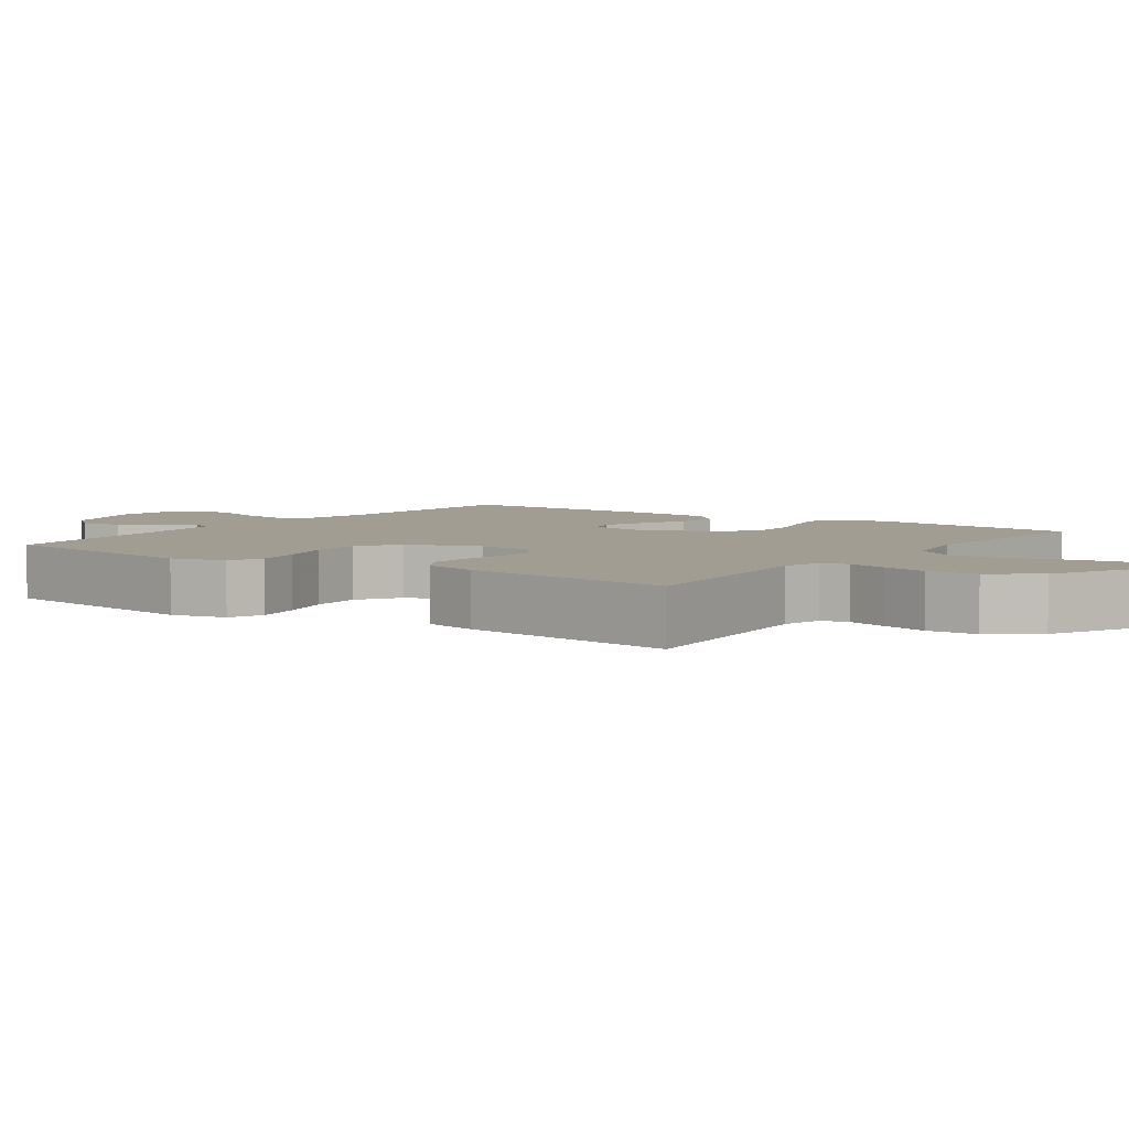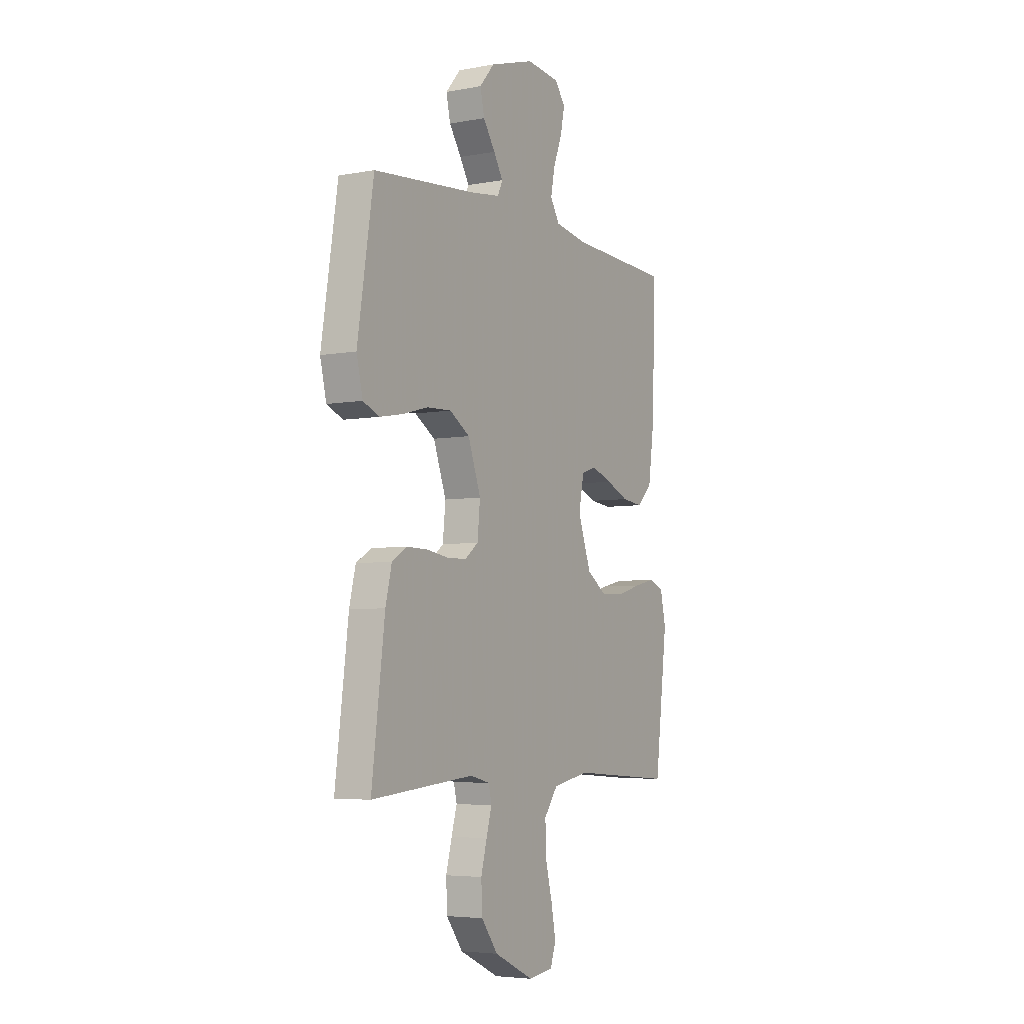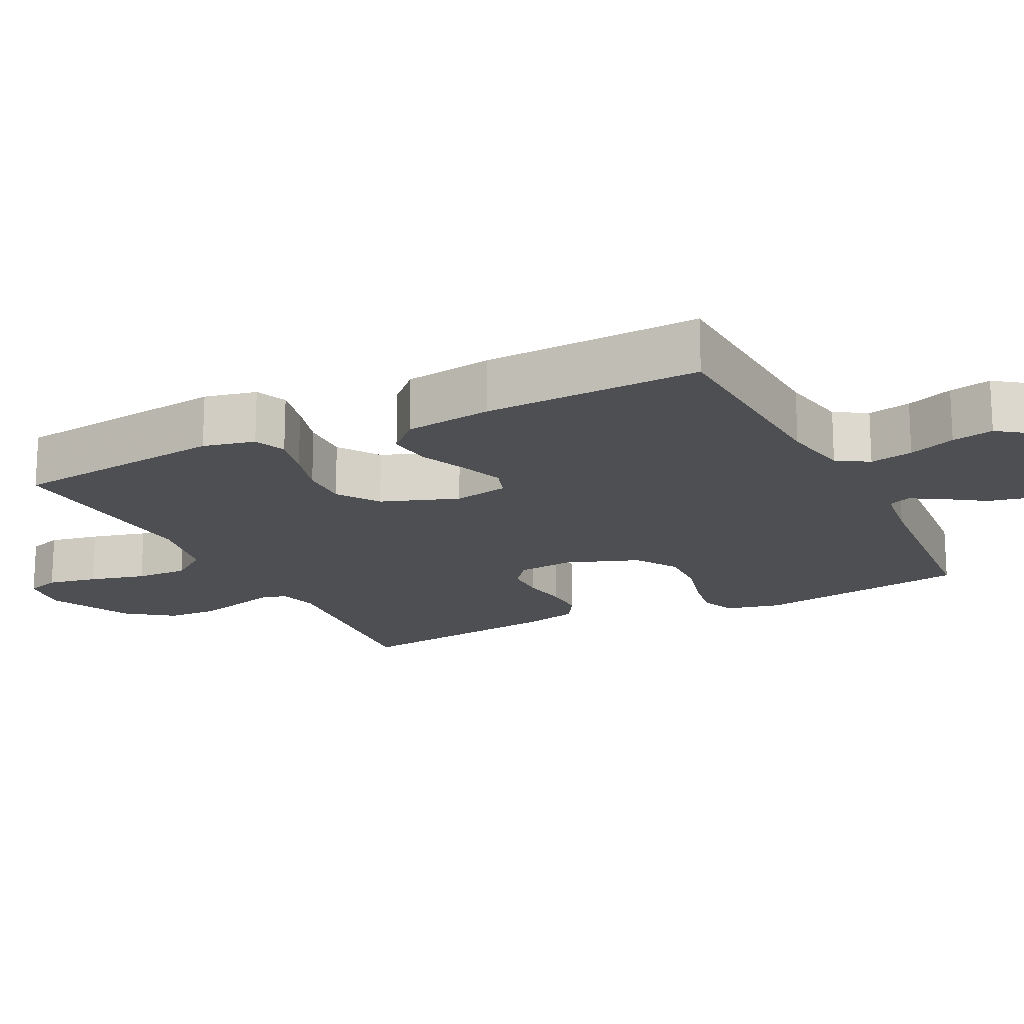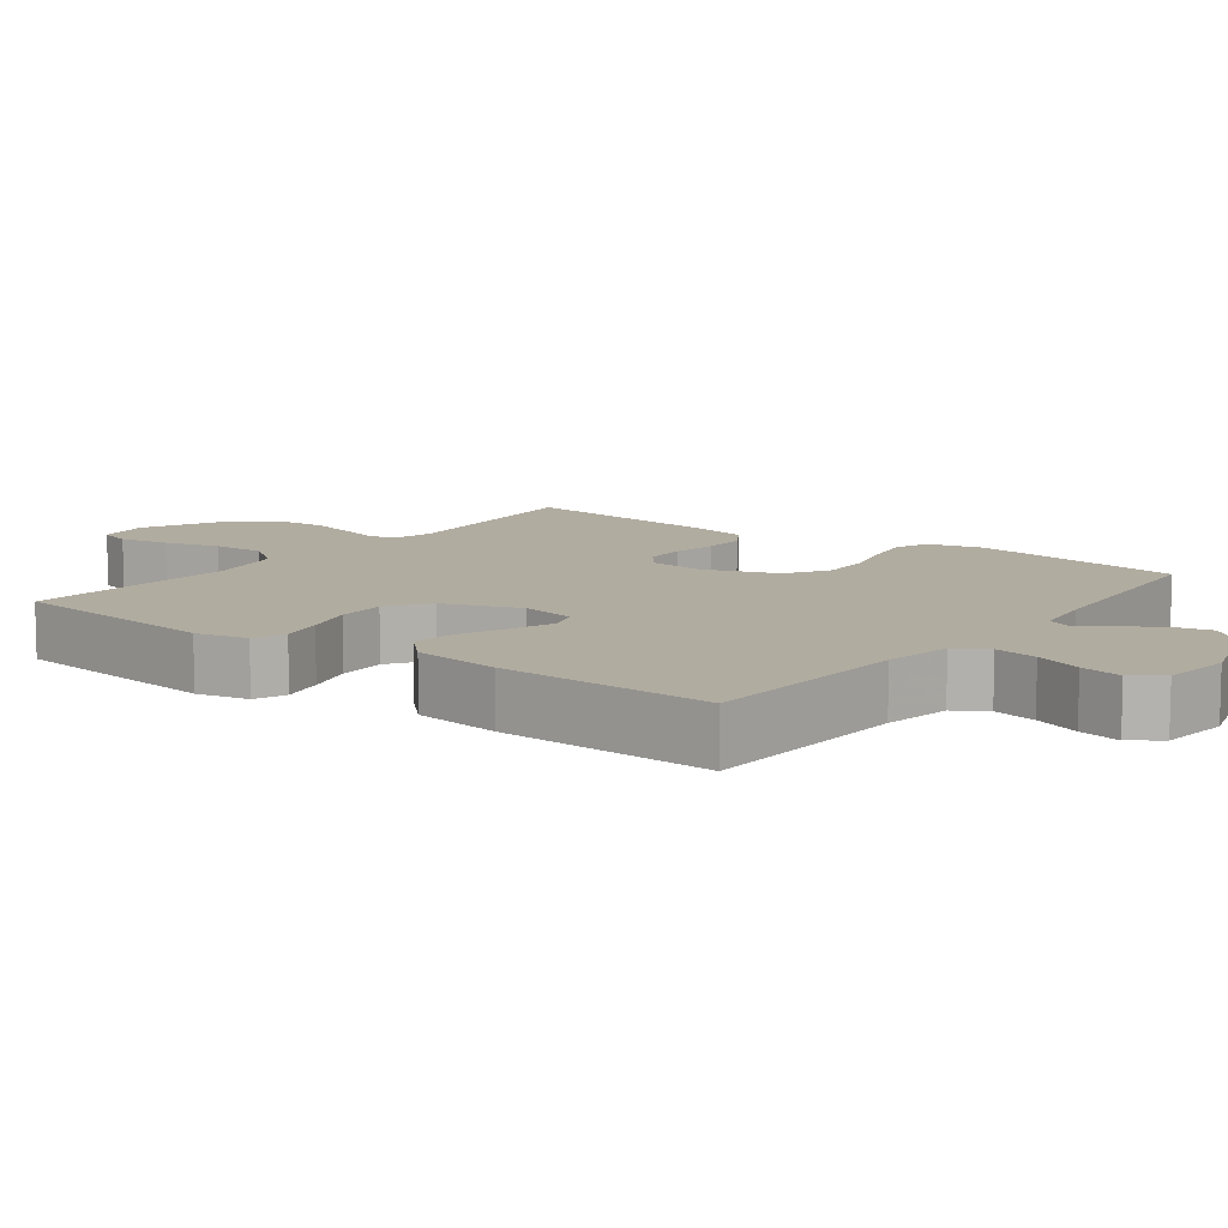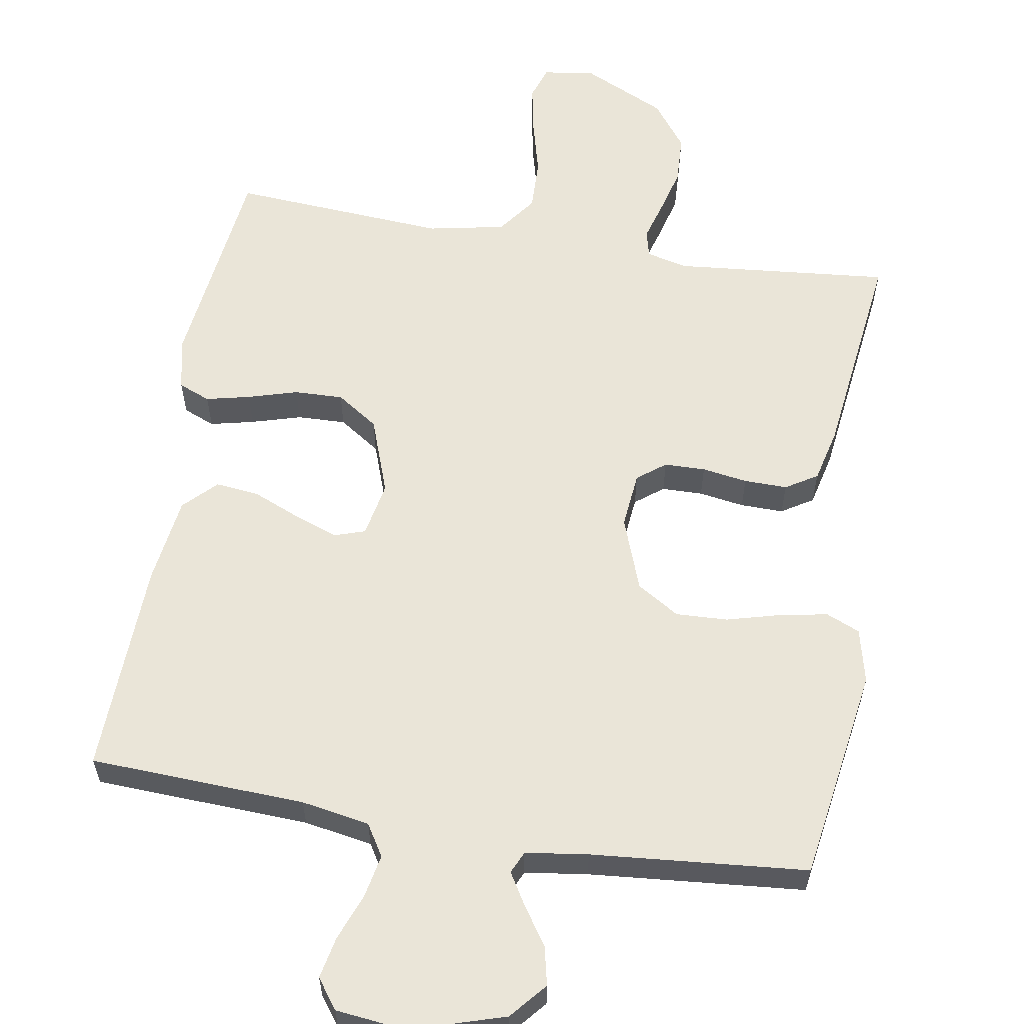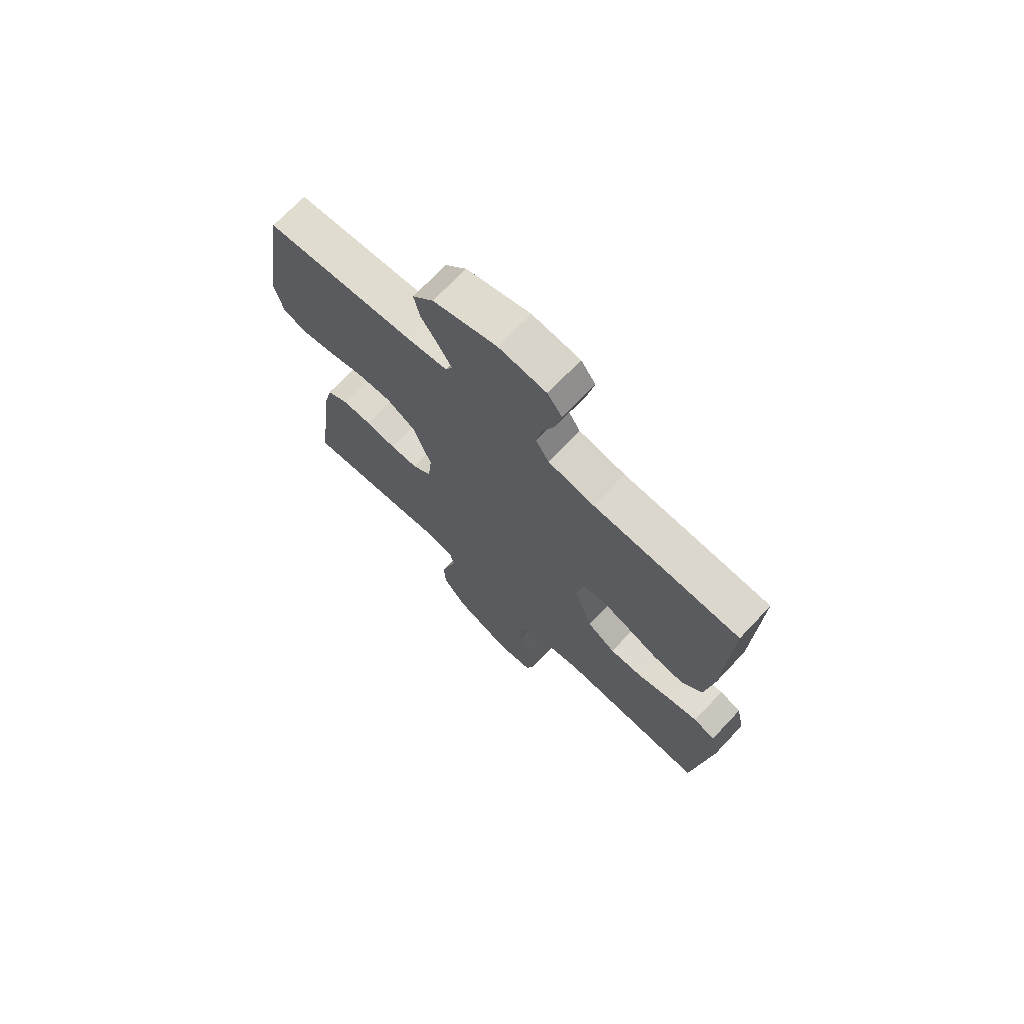
<metadata>
{"format":"obj","ext":"obj","renderer":"f3d","projection":"perspective","resolution":1024,"background":"white","views":[{"elev":4.9,"azim":125.4,"up":"+Y"},{"elev":-5.0,"azim":120.4,"up":"+Z"},{"elev":-17.6,"azim":-63.5,"up":"+Y"},{"elev":10.1,"azim":-53.2,"up":"+Y"},{"elev":59.5,"azim":9.4,"up":"+Y"},{"elev":71.4,"azim":-136.6,"up":"+Z"}]}
</metadata>
<code>
v -0.5 0.07 0.5
v -0.2 0.07 0.514
v -0.105 0.07 0.531
v -0.078 0.07 0.575
v -0.09 0.07 0.635
v -0.115 0.07 0.7
v -0.127 0.07 0.758
v -0.097 0.07 0.799
v 0 0.07 0.81
v 0.13 0.07 0.77
v 0.173 0.07 0.72
v 0.161 0.07 0.666
v 0.126 0.07 0.614
v 0.099 0.07 0.569
v 0.113 0.07 0.538
v 0.2 0.07 0.526
v 0.5 0.07 0.5
v 0.547 0.07 0.2
v 0.529 0.07 0.124
v 0.482 0.07 0.104
v 0.416 0.07 0.116
v 0.341 0.07 0.136
v 0.269 0.07 0.139
v 0.21 0.07 0.102
v 0.173 0.07 0
v 0.181 0.07 -0.078
v 0.22 0.07 -0.108
v 0.277 0.07 -0.109
v 0.34 0.07 -0.099
v 0.4 0.07 -0.098
v 0.444 0.07 -0.125
v 0.462 0.07 -0.2
v 0.5 0.07 -0.5
v 0.2 0.07 -0.472
v 0.143 0.07 -0.486
v 0.134 0.07 -0.524
v 0.15 0.07 -0.579
v 0.167 0.07 -0.643
v 0.164 0.07 -0.712
v 0.116 0.07 -0.776
v 0 0.07 -0.831
v -0.072 0.07 -0.821
v -0.088 0.07 -0.774
v -0.075 0.07 -0.705
v -0.055 0.07 -0.627
v -0.053 0.07 -0.554
v -0.093 0.07 -0.5
v -0.2 0.07 -0.479
v -0.5 0.07 -0.5
v -0.537 0.07 -0.2
v -0.521 0.07 -0.128
v -0.477 0.07 -0.11
v -0.416 0.07 -0.124
v -0.347 0.07 -0.144
v -0.279 0.07 -0.146
v -0.221 0.07 -0.107
v -0.183 0.07 0
v -0.198 0.07 0.077
v -0.241 0.07 0.091
v -0.301 0.07 0.069
v -0.367 0.07 0.041
v -0.428 0.07 0.034
v -0.472 0.07 0.078
v -0.489 0.07 0.2
v -0.5 0 0.5
v -0.2 0 0.514
v -0.105 0 0.531
v -0.078 0 0.575
v -0.09 0 0.635
v -0.115 0 0.7
v -0.127 0 0.758
v -0.097 0 0.799
v 0 0 0.81
v 0.13 0 0.77
v 0.173 0 0.72
v 0.161 0 0.666
v 0.126 0 0.614
v 0.099 0 0.569
v 0.113 0 0.538
v 0.2 0 0.526
v 0.5 0 0.5
v 0.547 0 0.2
v 0.529 0 0.124
v 0.482 0 0.104
v 0.416 0 0.116
v 0.341 0 0.136
v 0.269 0 0.139
v 0.21 0 0.102
v 0.173 0 0
v 0.181 0 -0.078
v 0.22 0 -0.108
v 0.277 0 -0.109
v 0.34 0 -0.099
v 0.4 0 -0.098
v 0.444 0 -0.125
v 0.462 0 -0.2
v 0.5 0 -0.5
v 0.2 0 -0.472
v 0.143 0 -0.486
v 0.134 0 -0.524
v 0.15 0 -0.579
v 0.167 0 -0.643
v 0.164 0 -0.712
v 0.116 0 -0.776
v 0 0 -0.831
v -0.072 0 -0.821
v -0.088 0 -0.774
v -0.075 0 -0.705
v -0.055 0 -0.627
v -0.053 0 -0.554
v -0.093 0 -0.5
v -0.2 0 -0.479
v -0.5 0 -0.5
v -0.537 0 -0.2
v -0.521 0 -0.128
v -0.477 0 -0.11
v -0.416 0 -0.124
v -0.347 0 -0.144
v -0.279 0 -0.146
v -0.221 0 -0.107
v -0.183 0 0
v -0.198 0 0.077
v -0.241 0 0.091
v -0.301 0 0.069
v -0.367 0 0.041
v -0.428 0 0.034
v -0.472 0 0.078
v -0.489 0 0.2
f 63 64 1 2
f 60 61 62 63
f 59 60 63 2
f 58 59 2 3
f 57 58 3 4
f 51 52 53 54
f 49 50 51 54
f 48 49 54 55
f 47 48 55 56
f 42 43 44 45
f 40 41 42 45
f 40 45 46
f 36 37 38 39
f 36 39 40 46
f 31 32 33 34
f 31 34 35
f 28 29 30 31
f 27 28 31 35
f 26 27 35 36
f 19 20 21 22
f 17 18 19 22
f 16 17 22 23
f 15 16 23 24
f 10 11 12 13
f 10 13 14
f 9 10 14
f 8 9 14
f 5 6 7 8
f 4 5 8 14
f 57 4 14 15
f 25 26 36 46
f 46 47 56 57
f 25 46 57
f 15 24 25 57
f 66 65 128 127
f 127 126 125 124
f 66 127 124 123
f 67 66 123 122
f 68 67 122 121
f 118 117 116 115
f 118 115 114 113
f 119 118 113 112
f 120 119 112 111
f 109 108 107 106
f 109 106 105 104
f 110 109 104
f 103 102 101 100
f 110 104 103 100
f 98 97 96 95
f 99 98 95
f 95 94 93 92
f 99 95 92 91
f 100 99 91 90
f 86 85 84 83
f 86 83 82 81
f 87 86 81 80
f 88 87 80 79
f 77 76 75 74
f 78 77 74
f 78 74 73
f 78 73 72
f 72 71 70 69
f 78 72 69 68
f 79 78 68 121
f 110 100 90 89
f 121 120 111 110
f 121 110 89
f 121 89 88 79
f 1 65 66 2
f 2 66 67 3
f 3 67 68 4
f 4 68 69 5
f 5 69 70 6
f 6 70 71 7
f 7 71 72 8
f 8 72 73 9
f 9 73 74 10
f 10 74 75 11
f 11 75 76 12
f 12 76 77 13
f 13 77 78 14
f 14 78 79 15
f 15 79 80 16
f 16 80 81 17
f 17 81 82 18
f 18 82 83 19
f 19 83 84 20
f 20 84 85 21
f 21 85 86 22
f 22 86 87 23
f 23 87 88 24
f 24 88 89 25
f 25 89 90 26
f 26 90 91 27
f 27 91 92 28
f 28 92 93 29
f 29 93 94 30
f 30 94 95 31
f 31 95 96 32
f 32 96 97 33
f 33 97 98 34
f 34 98 99 35
f 35 99 100 36
f 36 100 101 37
f 37 101 102 38
f 38 102 103 39
f 39 103 104 40
f 40 104 105 41
f 41 105 106 42
f 42 106 107 43
f 43 107 108 44
f 44 108 109 45
f 45 109 110 46
f 46 110 111 47
f 47 111 112 48
f 48 112 113 49
f 49 113 114 50
f 50 114 115 51
f 51 115 116 52
f 52 116 117 53
f 53 117 118 54
f 54 118 119 55
f 55 119 120 56
f 56 120 121 57
f 57 121 122 58
f 58 122 123 59
f 59 123 124 60
f 60 124 125 61
f 61 125 126 62
f 62 126 127 63
f 63 127 128 64
f 64 128 65 1

</code>
